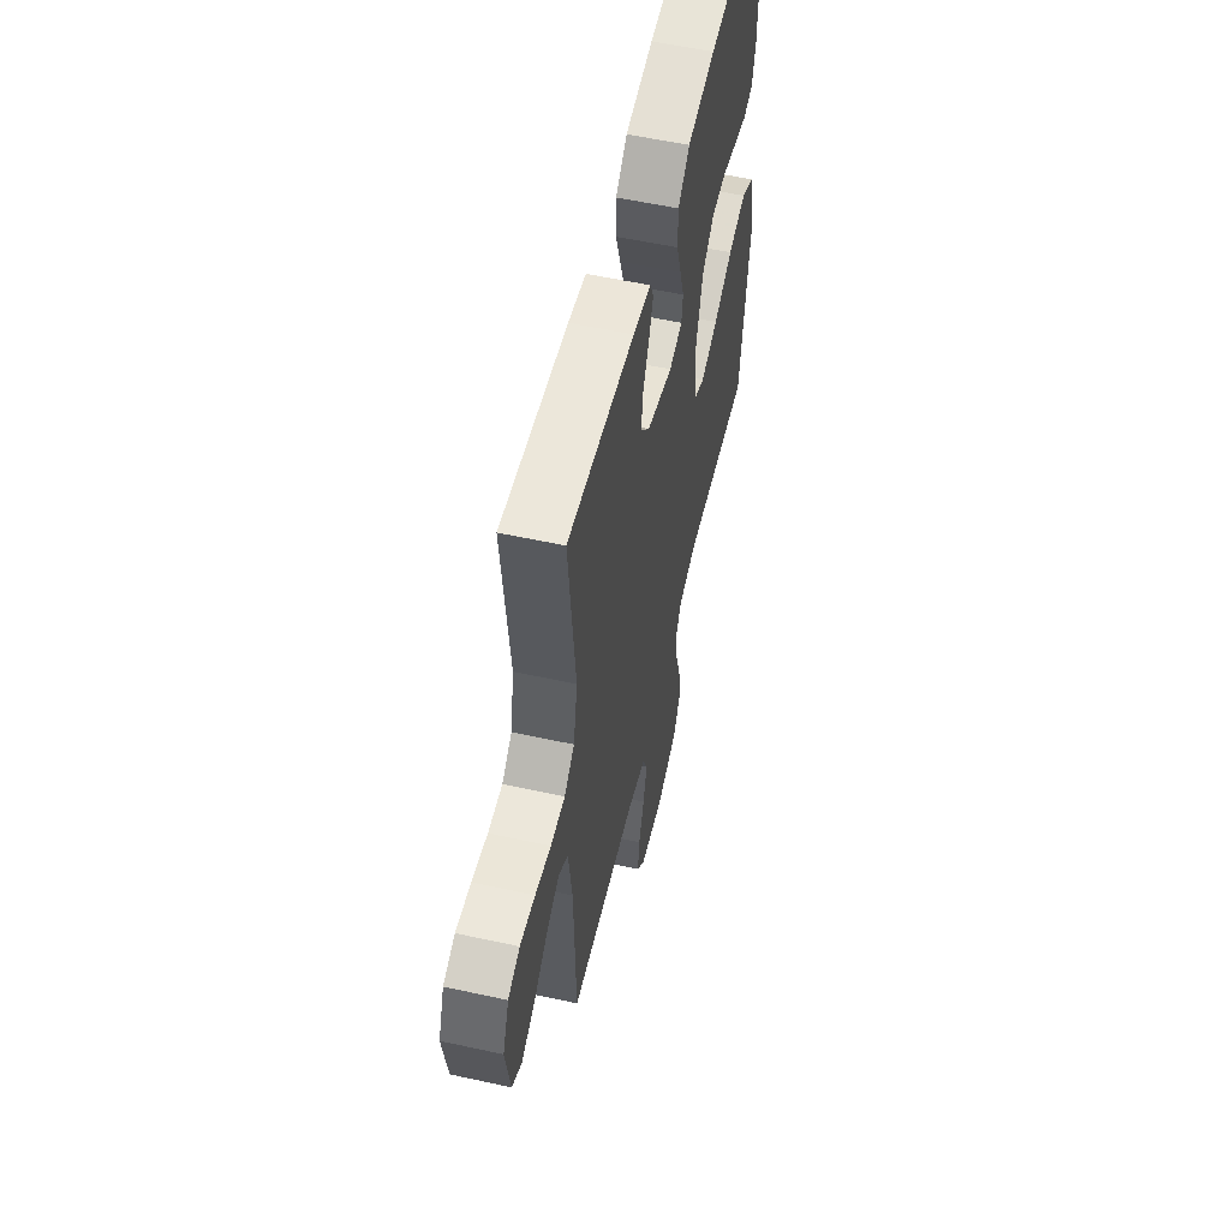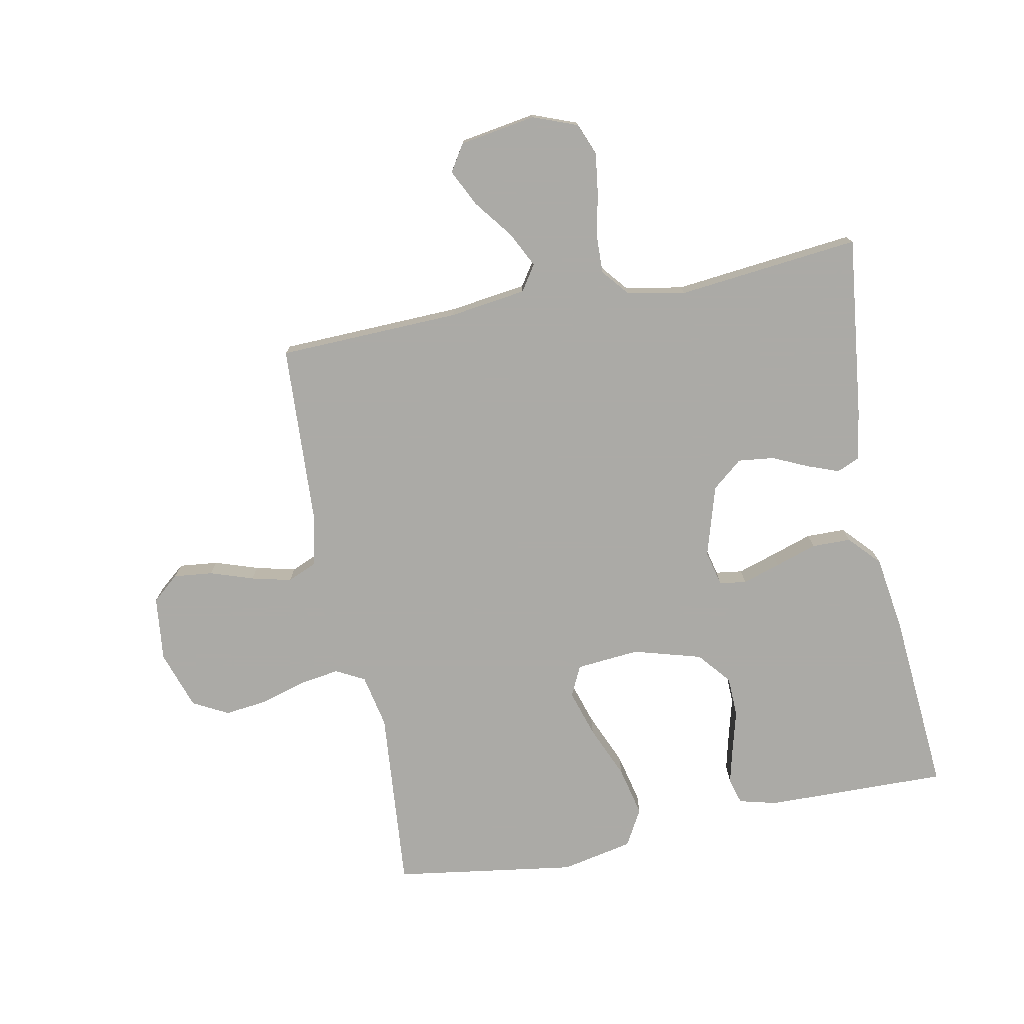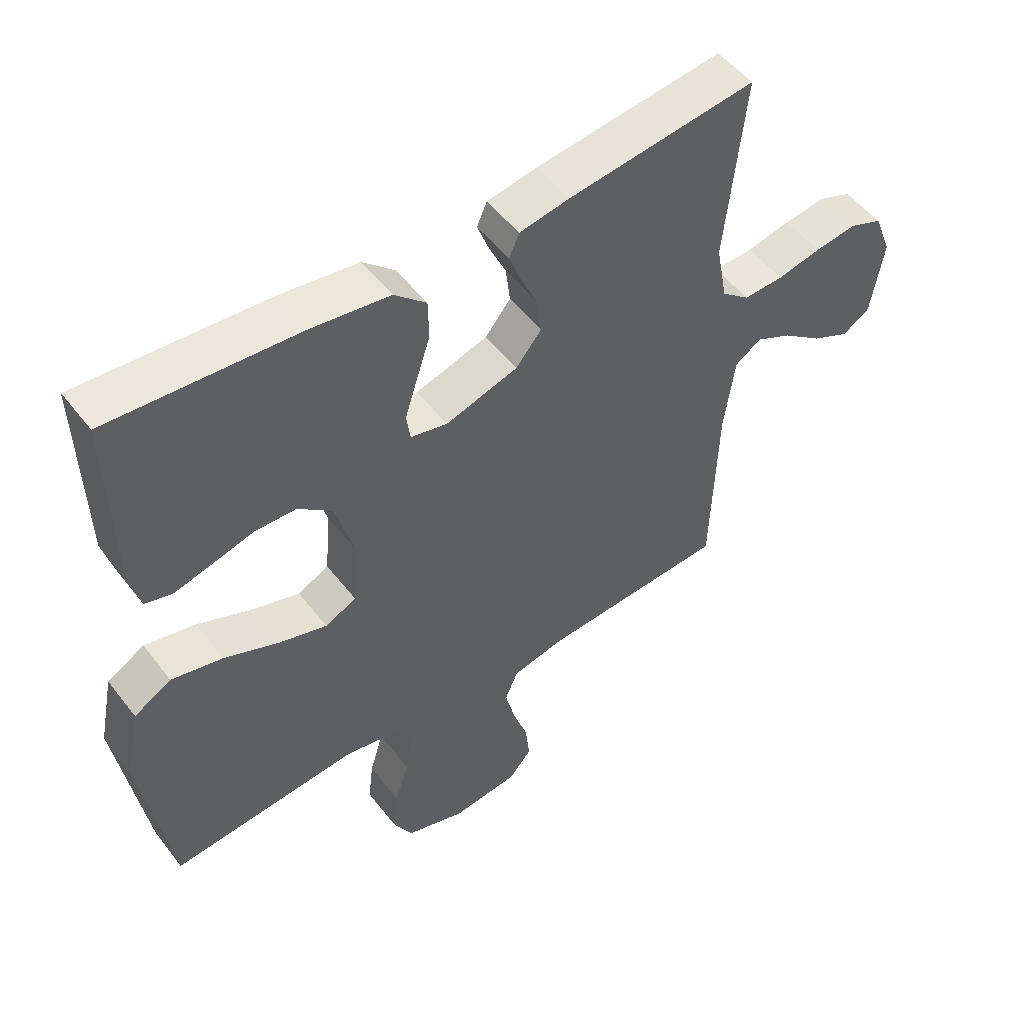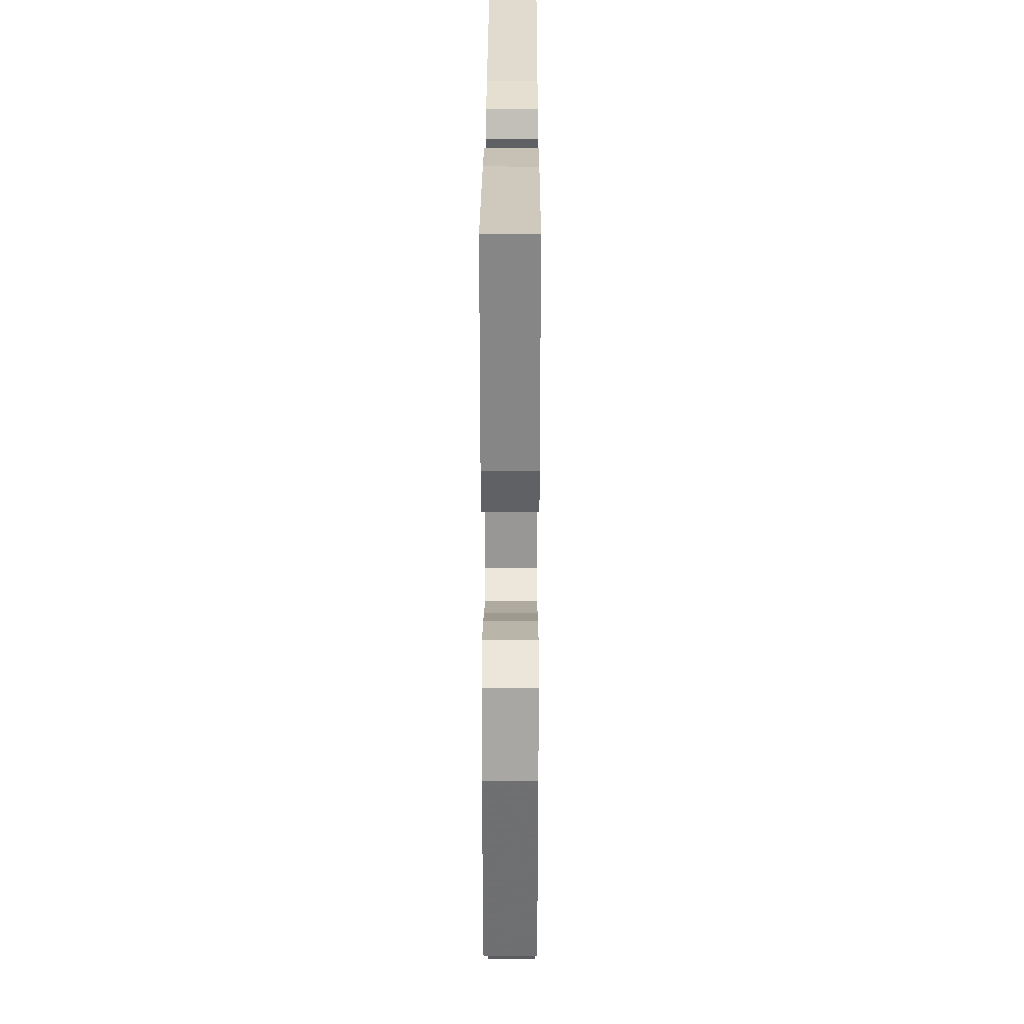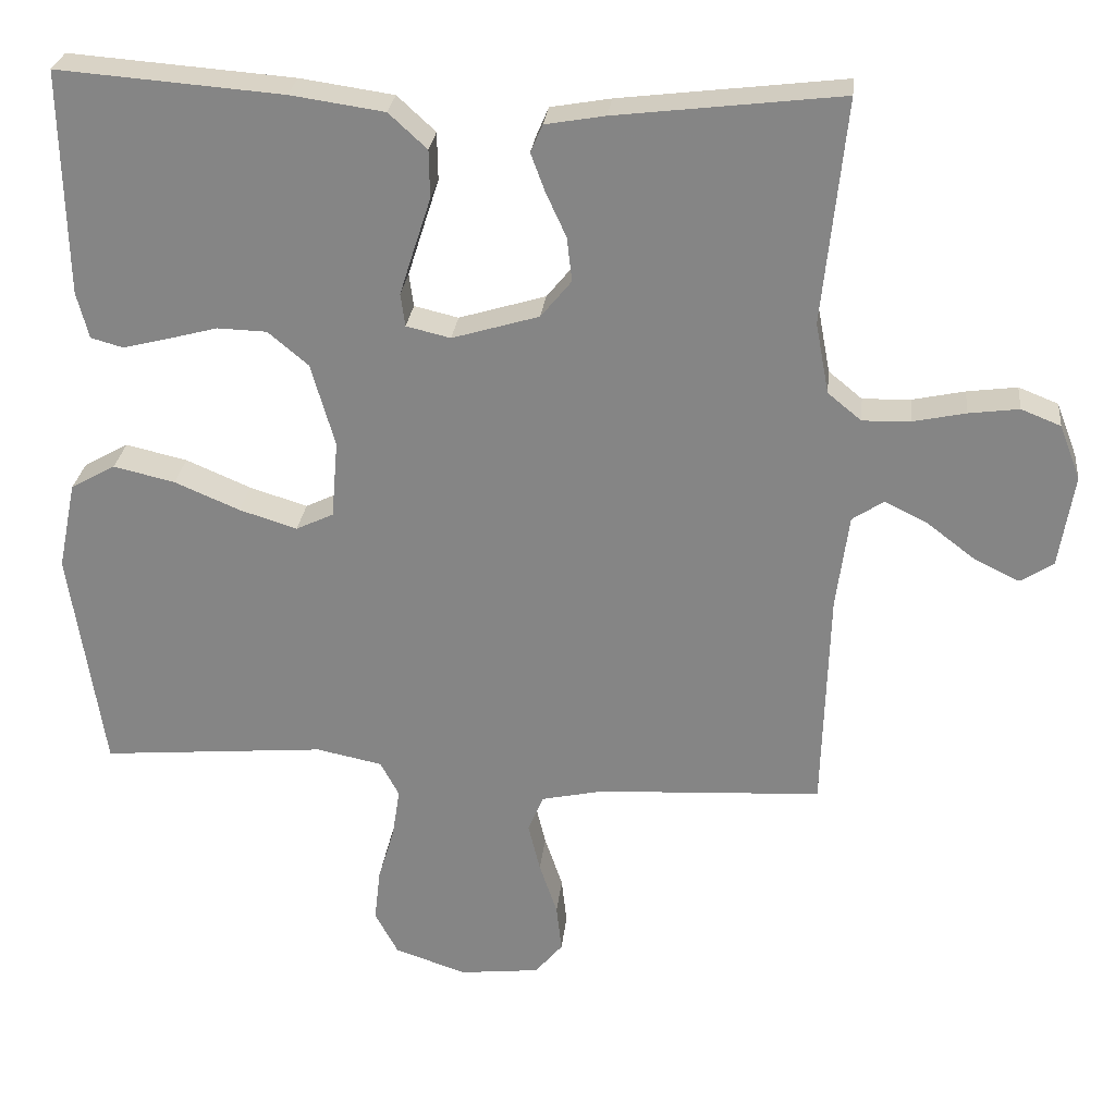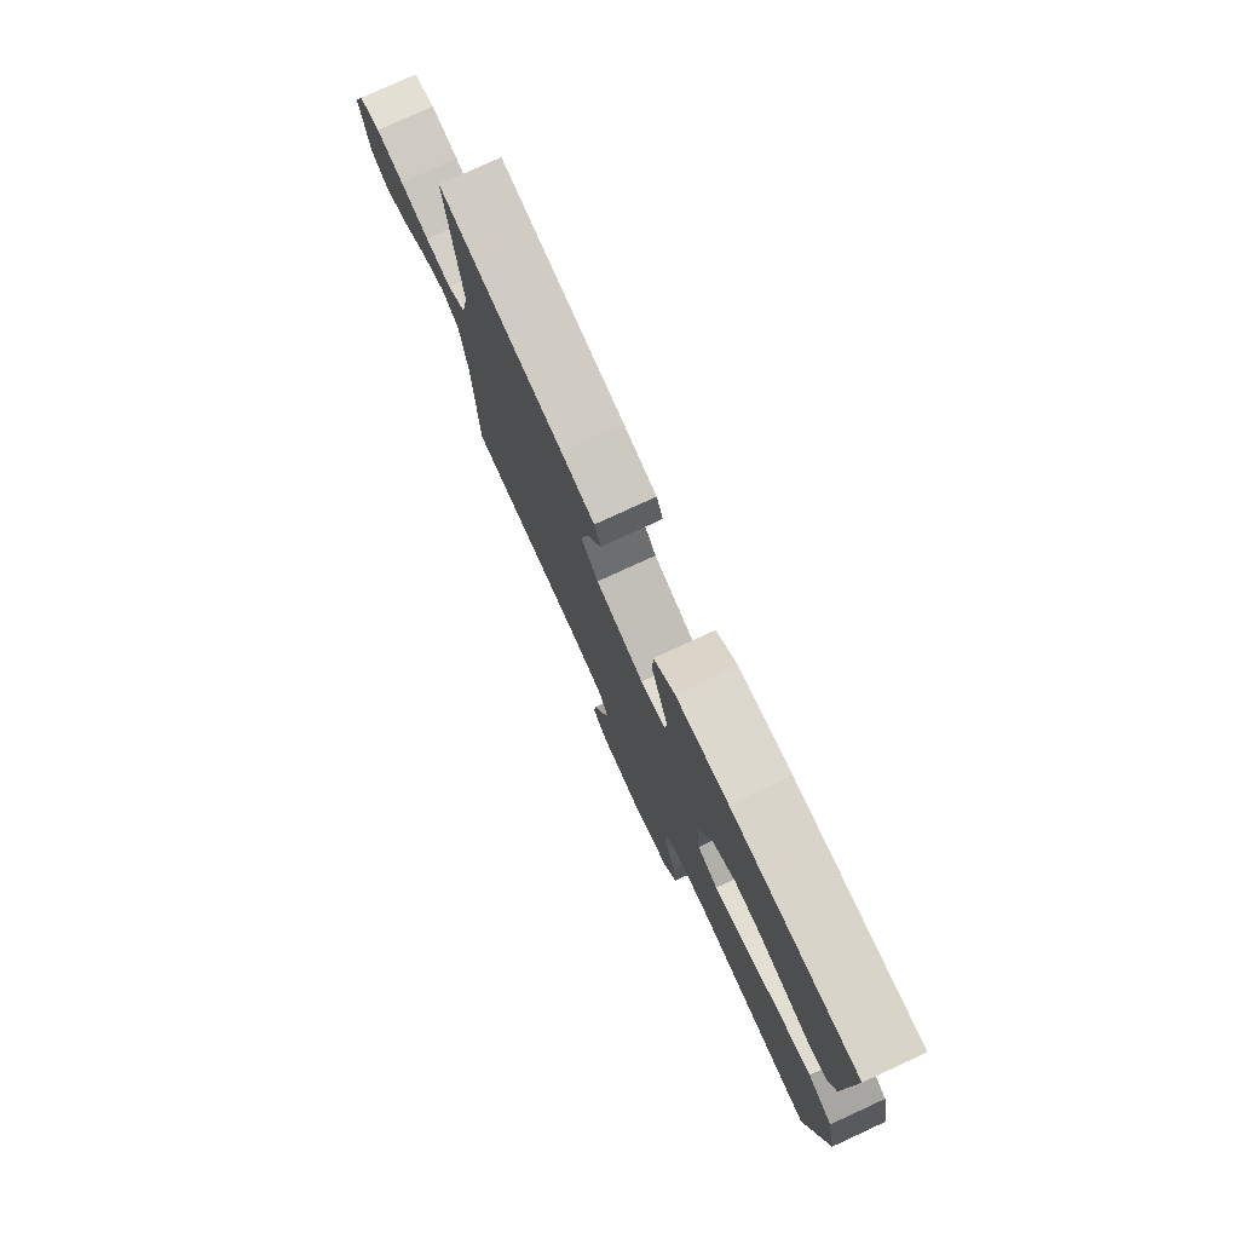
<metadata>
{"format":"obj","ext":"obj","renderer":"f3d","projection":"perspective","resolution":1024,"background":"white","views":[{"elev":56.4,"azim":-77.1,"up":"+Z"},{"elev":-75.9,"azim":-78.8,"up":"+Y"},{"elev":51.8,"azim":143.5,"up":"+Z"},{"elev":26.7,"azim":90.2,"up":"+Z"},{"elev":27.2,"azim":-173.8,"up":"+Z"},{"elev":78.5,"azim":65.3,"up":"+Z"}]}
</metadata>
<code>
v -0.5 0.07 -0.5
v -0.509 0.07 -0.2
v -0.526 0.07 -0.074
v -0.568 0.07 -0.046
v -0.626 0.07 -0.075
v -0.69 0.07 -0.124
v -0.75 0.07 -0.153
v -0.794 0.07 -0.125
v -0.814 0.07 0
v -0.786 0.07 0.073
v -0.733 0.07 0.094
v -0.666 0.07 0.085
v -0.596 0.07 0.07
v -0.532 0.07 0.068
v -0.487 0.07 0.105
v -0.469 0.07 0.2
v -0.5 0.07 0.5
v -0.2 0.07 0.464
v -0.12 0.07 0.45
v -0.104 0.07 0.413
v -0.123 0.07 0.362
v -0.15 0.07 0.303
v -0.157 0.07 0.244
v -0.116 0.07 0.194
v 0 0.07 0.159
v 0.059 0.07 0.173
v 0.065 0.07 0.217
v 0.045 0.07 0.28
v 0.023 0.07 0.348
v 0.024 0.07 0.412
v 0.075 0.07 0.459
v 0.2 0.07 0.477
v 0.5 0.07 0.5
v 0.494 0.07 0.2
v 0.478 0.07 0.138
v 0.435 0.07 0.126
v 0.375 0.07 0.141
v 0.308 0.07 0.159
v 0.242 0.07 0.157
v 0.188 0.07 0.112
v 0.156 0.07 0
v 0.165 0.07 -0.104
v 0.215 0.07 -0.128
v 0.292 0.07 -0.104
v 0.379 0.07 -0.067
v 0.461 0.07 -0.048
v 0.521 0.07 -0.082
v 0.545 0.07 -0.2
v 0.5 0.07 -0.5
v 0.2 0.07 -0.474
v 0.112 0.07 -0.492
v 0.087 0.07 -0.539
v 0.097 0.07 -0.605
v 0.119 0.07 -0.679
v 0.127 0.07 -0.75
v 0.096 0.07 -0.808
v 0 0.07 -0.84
v -0.107 0.07 -0.828
v -0.144 0.07 -0.784
v -0.137 0.07 -0.72
v -0.113 0.07 -0.649
v -0.097 0.07 -0.583
v -0.118 0.07 -0.534
v -0.2 0.07 -0.516
v -0.5 0 -0.5
v -0.509 0 -0.2
v -0.526 0 -0.074
v -0.568 0 -0.046
v -0.626 0 -0.075
v -0.69 0 -0.124
v -0.75 0 -0.153
v -0.794 0 -0.125
v -0.814 0 0
v -0.786 0 0.073
v -0.733 0 0.094
v -0.666 0 0.085
v -0.596 0 0.07
v -0.532 0 0.068
v -0.487 0 0.105
v -0.469 0 0.2
v -0.5 0 0.5
v -0.2 0 0.464
v -0.12 0 0.45
v -0.104 0 0.413
v -0.123 0 0.362
v -0.15 0 0.303
v -0.157 0 0.244
v -0.116 0 0.194
v 0 0 0.159
v 0.059 0 0.173
v 0.065 0 0.217
v 0.045 0 0.28
v 0.023 0 0.348
v 0.024 0 0.412
v 0.075 0 0.459
v 0.2 0 0.477
v 0.5 0 0.5
v 0.494 0 0.2
v 0.478 0 0.138
v 0.435 0 0.126
v 0.375 0 0.141
v 0.308 0 0.159
v 0.242 0 0.157
v 0.188 0 0.112
v 0.156 0 0
v 0.165 0 -0.104
v 0.215 0 -0.128
v 0.292 0 -0.104
v 0.379 0 -0.067
v 0.461 0 -0.048
v 0.521 0 -0.082
v 0.545 0 -0.2
v 0.5 0 -0.5
v 0.2 0 -0.474
v 0.112 0 -0.492
v 0.087 0 -0.539
v 0.097 0 -0.605
v 0.119 0 -0.679
v 0.127 0 -0.75
v 0.096 0 -0.808
v 0 0 -0.84
v -0.107 0 -0.828
v -0.144 0 -0.784
v -0.137 0 -0.72
v -0.113 0 -0.649
v -0.097 0 -0.583
v -0.118 0 -0.534
v -0.2 0 -0.516
f 58 59 60 61
f 58 61 62
f 57 58 62
f 56 57 62
f 53 54 55 56
f 52 53 56 62
f 51 52 62 63
f 47 48 49 50
f 44 45 46 47
f 43 44 47 50
f 42 43 50 51
f 35 36 37 38
f 33 34 35 38
f 33 38 39
f 32 33 39 40
f 28 29 30 31
f 27 28 31 32
f 26 27 32 40
f 19 20 21 22
f 17 18 19 22
f 16 17 22 23
f 15 16 23 24
f 10 11 12 13
f 10 13 14
f 9 10 14
f 8 9 14
f 5 6 7 8
f 4 5 8 14
f 3 4 14 15
f 64 1 2
f 41 42 51 63
f 25 26 40 41
f 25 41 63 64
f 15 24 25 64
f 2 3 15 64
f 125 124 123 122
f 126 125 122
f 126 122 121
f 126 121 120
f 120 119 118 117
f 126 120 117 116
f 127 126 116 115
f 114 113 112 111
f 111 110 109 108
f 114 111 108 107
f 115 114 107 106
f 102 101 100 99
f 102 99 98 97
f 103 102 97
f 104 103 97 96
f 95 94 93 92
f 96 95 92 91
f 104 96 91 90
f 86 85 84 83
f 86 83 82 81
f 87 86 81 80
f 88 87 80 79
f 77 76 75 74
f 78 77 74
f 78 74 73
f 78 73 72
f 72 71 70 69
f 78 72 69 68
f 79 78 68 67
f 66 65 128
f 127 115 106 105
f 105 104 90 89
f 128 127 105 89
f 128 89 88 79
f 128 79 67 66
f 1 65 66 2
f 2 66 67 3
f 3 67 68 4
f 4 68 69 5
f 5 69 70 6
f 6 70 71 7
f 7 71 72 8
f 8 72 73 9
f 9 73 74 10
f 10 74 75 11
f 11 75 76 12
f 12 76 77 13
f 13 77 78 14
f 14 78 79 15
f 15 79 80 16
f 16 80 81 17
f 17 81 82 18
f 18 82 83 19
f 19 83 84 20
f 20 84 85 21
f 21 85 86 22
f 22 86 87 23
f 23 87 88 24
f 24 88 89 25
f 25 89 90 26
f 26 90 91 27
f 27 91 92 28
f 28 92 93 29
f 29 93 94 30
f 30 94 95 31
f 31 95 96 32
f 32 96 97 33
f 33 97 98 34
f 34 98 99 35
f 35 99 100 36
f 36 100 101 37
f 37 101 102 38
f 38 102 103 39
f 39 103 104 40
f 40 104 105 41
f 41 105 106 42
f 42 106 107 43
f 43 107 108 44
f 44 108 109 45
f 45 109 110 46
f 46 110 111 47
f 47 111 112 48
f 48 112 113 49
f 49 113 114 50
f 50 114 115 51
f 51 115 116 52
f 52 116 117 53
f 53 117 118 54
f 54 118 119 55
f 55 119 120 56
f 56 120 121 57
f 57 121 122 58
f 58 122 123 59
f 59 123 124 60
f 60 124 125 61
f 61 125 126 62
f 62 126 127 63
f 63 127 128 64
f 64 128 65 1

</code>
